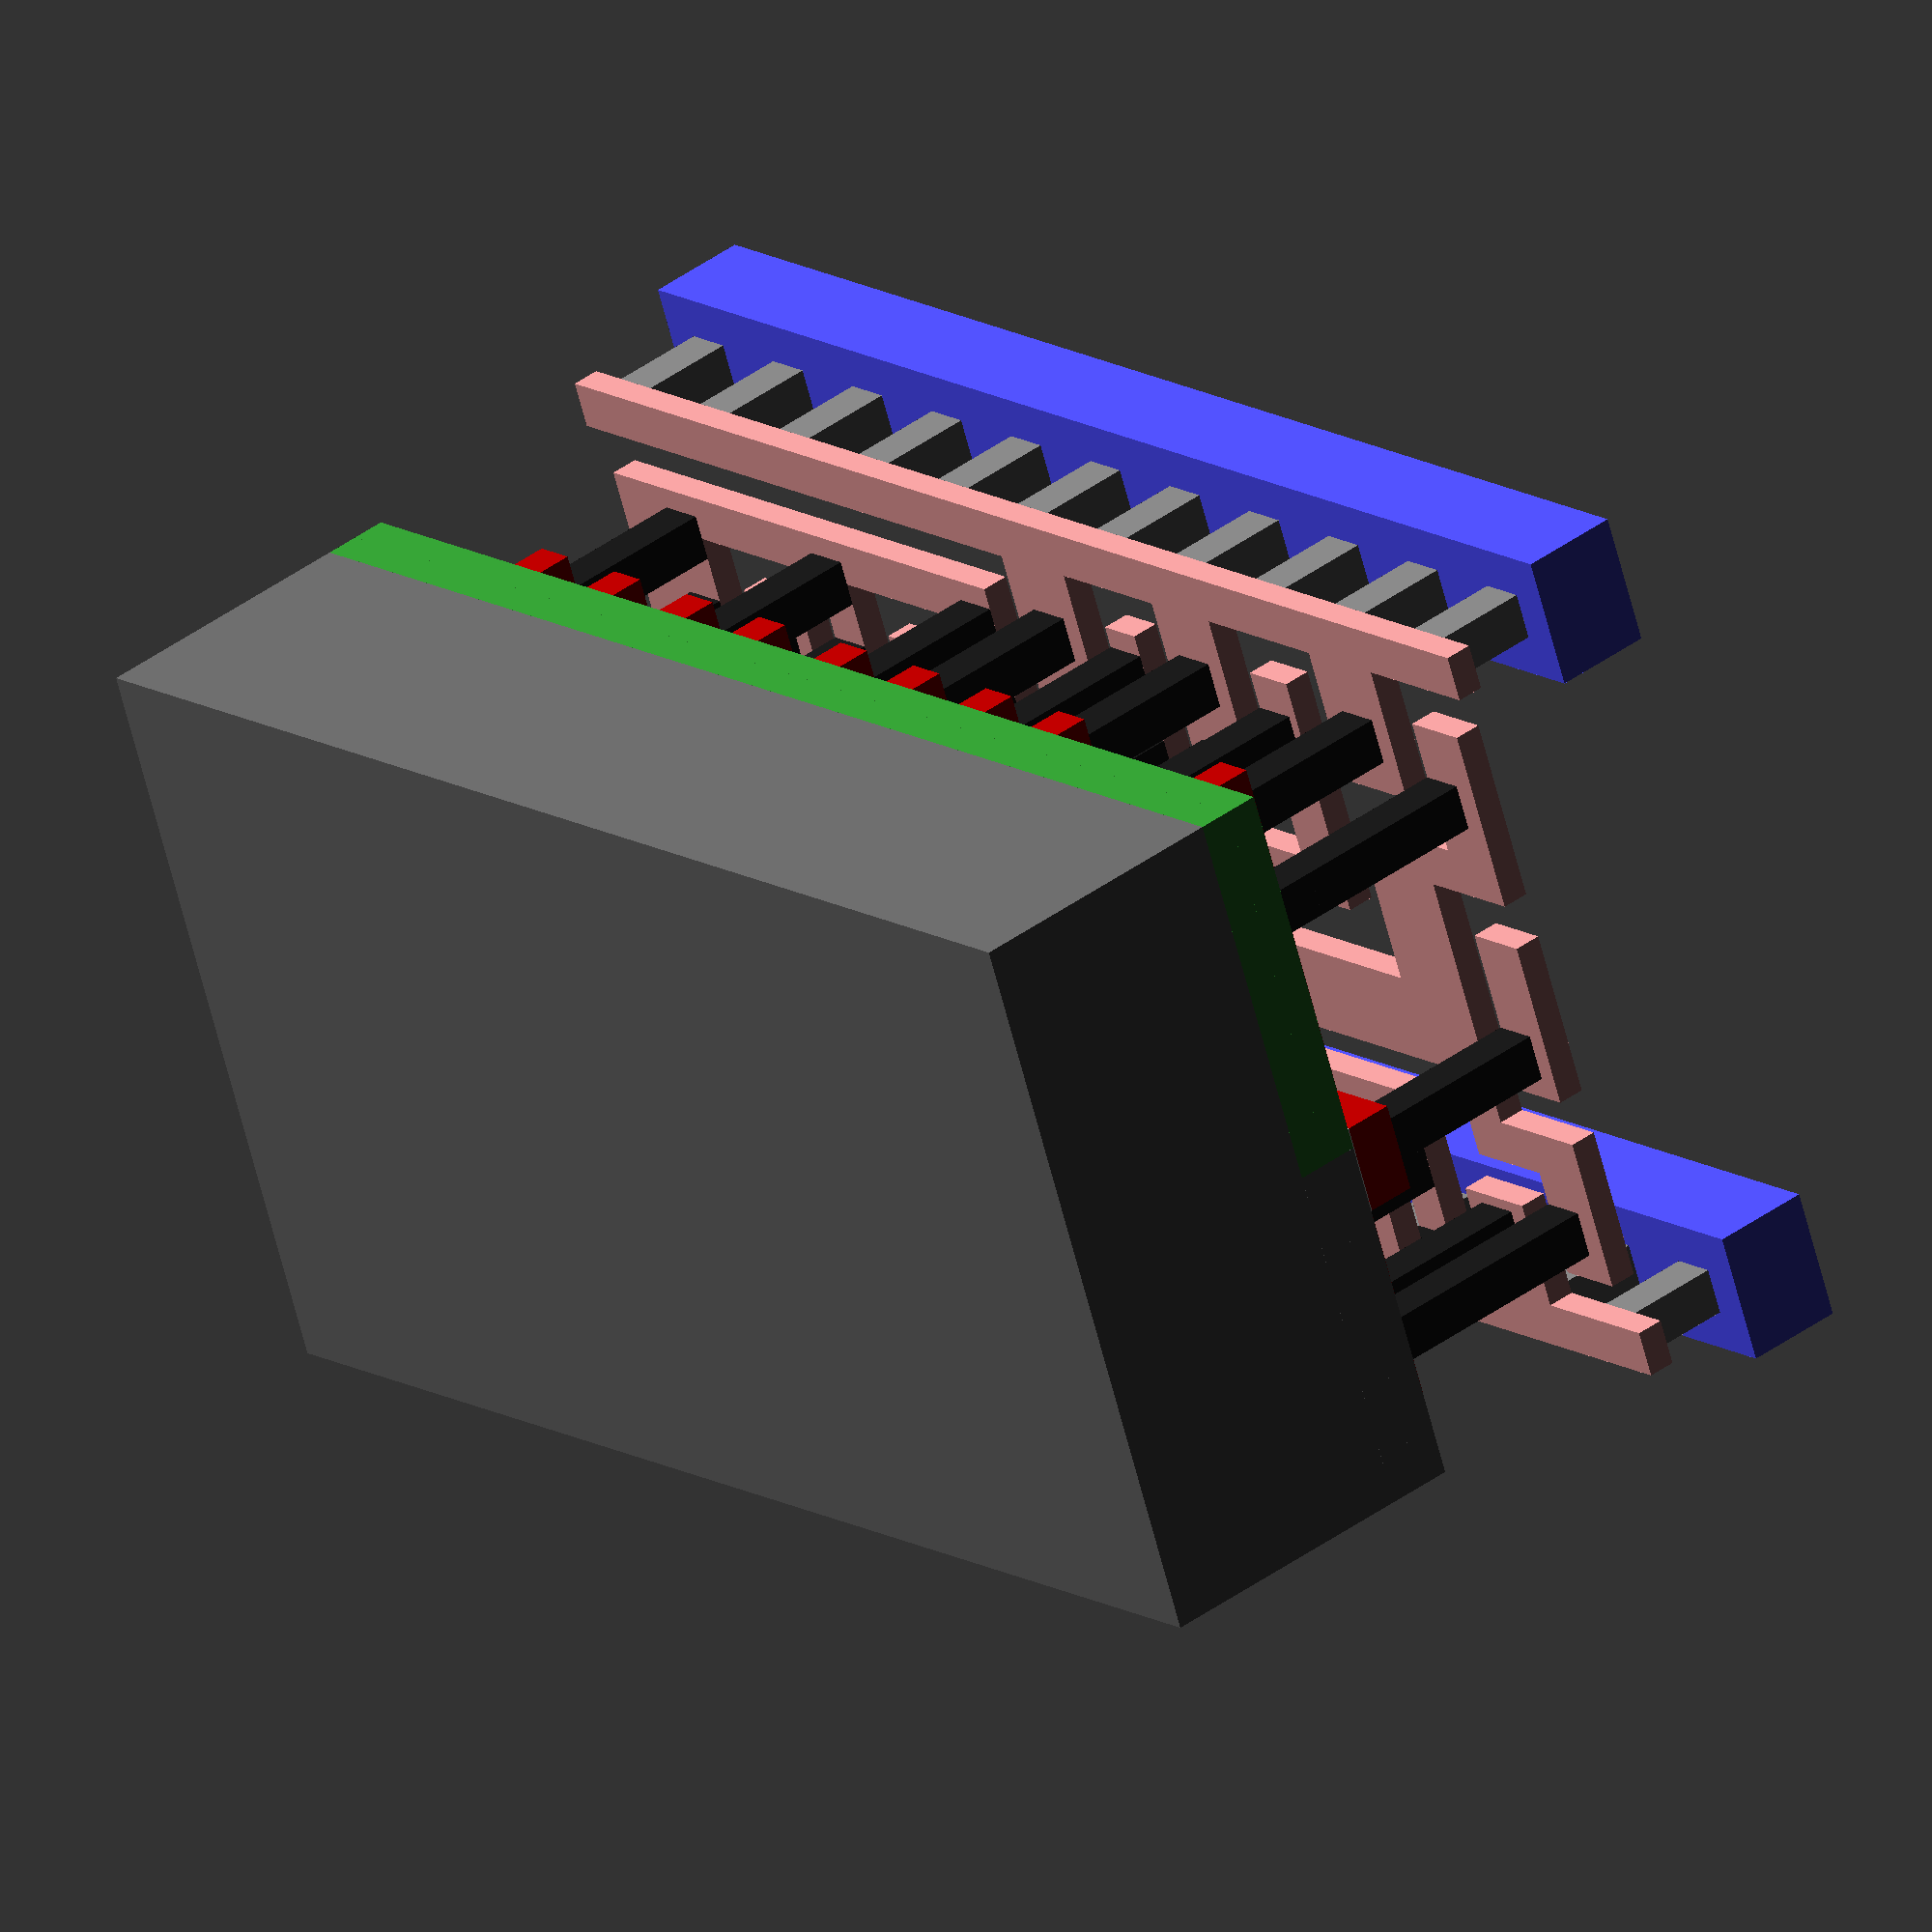
<openscad>
// Generated by SolidPython 0.4.2 on 2020-09-29 23:20:51
//!OpenSCAD

scale(v = 0.0100000000) {
	translate(v = [-2530, -1360, 0]) {
		union() {
			color(c = [0.4000000000, 0.4000000000, 0.4000000000]) {
				translate(v = [0, 0, 0]) {
					linear_extrude(height = 1000.0000000000) {
						polygon(paths = [[0, 1, 2, 3]], points = [[0, 0], [0, 2720], [5060, 2720], [5060, 0]]);
					}
				}
			}
			color(c = [0.2000000000, 0.6000000000, 0.2000000000]) {
				translate(v = [0, 0, 1000.0000000000]) {
					linear_extrude(height = 120.0000000000) {
						polygon(paths = [[0, 1, 2, 3]], points = [[0, 1305], [0, 2720], [5060, 2720], [5060, 1305]]);
					}
				}
			}
			color(c = [0.4000000000, 0.4000000000, 0.4000000000]) {
				translate(v = [0, 0, 1000.0000000000]) {
					linear_extrude(height = 120.0000000000) {
						polygon(paths = [[0, 1, 2, 3]], points = [[0, 0], [0, 1305], [5060, 1305], [5060, 0]]);
					}
				}
			}
			color(c = [0.9000000000, 0.6000000000, 0.6000000000]) {
				translate(v = [0, 0, 1120.0000000000]) {
					linear_extrude(height = 120.0000000000) {
						polygon(paths = [[0, 1, 2, 3]], points = [[135, 1485], [135, 2485], [395, 2485], [395, 1485]]);
					}
				}
			}
			color(c = [0.9000000000, 0.6000000000, 0.6000000000]) {
				translate(v = [0, 0, 1120.0000000000]) {
					linear_extrude(height = 120.0000000000) {
						polygon(paths = [[0, 1, 2, 3]], points = [[545, 1485], [545, 2485], [805, 2485], [805, 1485]]);
					}
				}
			}
			color(c = [0.9000000000, 0.6000000000, 0.6000000000]) {
				translate(v = [0, 0, 1120.0000000000]) {
					linear_extrude(height = 120.0000000000) {
						polygon(paths = [[0, 1, 2, 3]], points = [[1075, 1545], [1075, 2485], [1335, 2485], [1335, 1545]]);
					}
				}
			}
			color(c = [0.9000000000, 0.6000000000, 0.6000000000]) {
				translate(v = [0, 0, 1120.0000000000]) {
					linear_extrude(height = 120.0000000000) {
						polygon(paths = [[0, 1, 2, 3]], points = [[1485, 1545], [1485, 2485], [1755, 2485], [1755, 1545]]);
					}
				}
			}
			color(c = [0.9000000000, 0.6000000000, 0.6000000000]) {
				translate(v = [0, 0, 1120.0000000000]) {
					linear_extrude(height = 120.0000000000) {
						polygon(paths = [[0, 1, 2, 3]], points = [[1905, 1545], [1905, 2485], [2175, 2485], [2175, 1545]]);
					}
				}
			}
			color(c = [0.9000000000, 0.6000000000, 0.6000000000]) {
				translate(v = [0, 0, 1120.0000000000]) {
					linear_extrude(height = 120.0000000000) {
						polygon(paths = [[0, 1, 2, 3]], points = [[2325, 1545], [2325, 2485], [2595, 2485], [2595, 1545]]);
					}
				}
			}
			color(c = [0.9000000000, 0.6000000000, 0.6000000000]) {
				translate(v = [0, 0, 1120.0000000000]) {
					linear_extrude(height = 120.0000000000) {
						polygon(paths = [[0, 1, 2, 3, 4, 5]], points = [[2820, 1485], [2820, 1545], [2745, 1545], [2745, 2485], [3070, 2485], [3070, 1485]]);
					}
				}
			}
			color(c = [0.9000000000, 0.6000000000, 0.6000000000]) {
				translate(v = [0, 0, 1120.0000000000]) {
					linear_extrude(height = 120.0000000000) {
						polygon(paths = [[0, 1, 2, 3]], points = [[3220, 1485], [3220, 2485], [3490, 2485], [3490, 1485]]);
					}
				}
			}
			color(c = [0.9000000000, 0.6000000000, 0.6000000000]) {
				translate(v = [0, 0, 1120.0000000000]) {
					linear_extrude(height = 120.0000000000) {
						polygon(paths = [[0, 1, 2, 3]], points = [[3640, 1485], [3640, 2485], [3910, 2485], [3910, 1485]]);
					}
				}
			}
			color(c = [0.9000000000, 0.6000000000, 0.6000000000]) {
				translate(v = [0, 0, 1120.0000000000]) {
					linear_extrude(height = 120.0000000000) {
						polygon(paths = [[0, 1, 2, 3]], points = [[4060, 1485], [4060, 2485], [4330, 2485], [4330, 1485]]);
					}
				}
			}
			color(c = [0.9000000000, 0.6000000000, 0.6000000000]) {
				translate(v = [0, 0, 1120.0000000000]) {
					linear_extrude(height = 120.0000000000) {
						polygon(paths = [[0, 1, 2, 3]], points = [[4480, 1485], [4480, 2485], [4740, 2485], [4740, 1485]]);
					}
				}
			}
			color(c = [0.9000000000, 0.6000000000, 0.9000000000]) {
				translate(v = [0, 0, 1120.0000000000]) {
					linear_extrude(height = 120.0000000000) {
						polygon(paths = [[0, 1, 2, 3]], points = [[135, 235], [135, 885], [395, 885], [395, 235]]);
					}
				}
			}
			color(c = [0.9000000000, 0.6000000000, 0.9000000000]) {
				translate(v = [0, 0, 1120.0000000000]) {
					linear_extrude(height = 120.0000000000) {
						polygon(paths = [[0, 1, 2, 3]], points = [[545, 235], [545, 885], [815, 885], [815, 235]]);
					}
				}
			}
			color(c = [0.9000000000, 0.6000000000, 0.9000000000]) {
				translate(v = [0, 0, 1120.0000000000]) {
					linear_extrude(height = 120.0000000000) {
						polygon(paths = [[0, 1, 2, 3]], points = [[965, 235], [965, 885], [1255, 885], [1255, 235]]);
					}
				}
			}
			color(c = [0.9000000000, 0.6000000000, 0.9000000000]) {
				translate(v = [0, 0, 1120.0000000000]) {
					linear_extrude(height = 120.0000000000) {
						polygon(paths = [[0, 1, 2, 3]], points = [[1405, 235], [1405, 885], [1675, 885], [1675, 235]]);
					}
				}
			}
			color(c = [0.9000000000, 0.6000000000, 0.9000000000]) {
				translate(v = [0, 0, 1120.0000000000]) {
					linear_extrude(height = 120.0000000000) {
						polygon(paths = [[0, 1, 2, 3]], points = [[1825, 235], [1825, 885], [2095, 885], [2095, 235]]);
					}
				}
			}
			color(c = [0.9000000000, 0.6000000000, 0.9000000000]) {
				translate(v = [0, 0, 1120.0000000000]) {
					linear_extrude(height = 120.0000000000) {
						polygon(paths = [[0, 1, 2, 3]], points = [[2245, 235], [2245, 885], [2525, 885], [2525, 235]]);
					}
				}
			}
			color(c = [0.9000000000, 0.6000000000, 0.9000000000]) {
				translate(v = [0, 0, 1120.0000000000]) {
					linear_extrude(height = 120.0000000000) {
						polygon(paths = [[0, 1, 2, 3]], points = [[2810, 235], [2810, 885], [3070, 885], [3070, 235]]);
					}
				}
			}
			color(c = [0.9000000000, 0.6000000000, 0.9000000000]) {
				translate(v = [0, 0, 1120.0000000000]) {
					linear_extrude(height = 120.0000000000) {
						polygon(paths = [[0, 1, 2, 3]], points = [[3220, 235], [3220, 885], [3490, 885], [3490, 235]]);
					}
				}
			}
			color(c = [0.9000000000, 0.6000000000, 0.9000000000]) {
				translate(v = [0, 0, 1120.0000000000]) {
					linear_extrude(height = 120.0000000000) {
						polygon(paths = [[0, 1, 2, 3]], points = [[3640, 235], [3640, 885], [3910, 885], [3910, 235]]);
					}
				}
			}
			color(c = [0.9000000000, 0.6000000000, 0.9000000000]) {
				translate(v = [0, 0, 1120.0000000000]) {
					linear_extrude(height = 120.0000000000) {
						polygon(paths = [[0, 1, 2, 3]], points = [[4060, 235], [4060, 885], [4330, 885], [4330, 235]]);
					}
				}
			}
			color(c = [0.9000000000, 0.6000000000, 0.9000000000]) {
				translate(v = [0, 0, 1120.0000000000]) {
					linear_extrude(height = 120.0000000000) {
						polygon(paths = [[0, 1, 2, 3]], points = [[4480, 235], [4480, 885], [4760, 885], [4760, 235]]);
					}
				}
			}
			color(c = [0.2000000000, 0.6000000000, 0.2000000000]) {
				translate(v = [0, 0, 1120.0000000000]) {
					linear_extrude(height = 120.0000000000) {
						difference() {
							polygon(paths = [[0, 1, 2, 3]], points = [[0, 1305], [0, 2720], [5060, 2720], [5060, 1305]]);
							polygon(paths = [[0, 1, 2, 3]], points = [[135, 1485], [395, 1485], [395, 2485], [135, 2485]]);
							polygon(paths = [[0, 1, 2, 3]], points = [[545, 1485], [805, 1485], [805, 2485], [545, 2485]]);
							polygon(paths = [[0, 1, 2, 3]], points = [[3220, 1485], [3490, 1485], [3490, 2485], [3220, 2485]]);
							polygon(paths = [[0, 1, 2, 3]], points = [[3640, 1485], [3910, 1485], [3910, 2485], [3640, 2485]]);
							polygon(paths = [[0, 1, 2, 3]], points = [[4060, 1485], [4330, 1485], [4330, 2485], [4060, 2485]]);
							polygon(paths = [[0, 1, 2, 3]], points = [[4480, 1485], [4740, 1485], [4740, 2485], [4480, 2485]]);
							polygon(paths = [[0, 1, 2, 3]], points = [[1075, 1545], [1335, 1545], [1335, 2485], [1075, 2485]]);
							polygon(paths = [[0, 1, 2, 3]], points = [[1485, 1545], [1755, 1545], [1755, 2485], [1485, 2485]]);
							polygon(paths = [[0, 1, 2, 3]], points = [[1905, 1545], [2175, 1545], [2175, 2485], [1905, 2485]]);
							polygon(paths = [[0, 1, 2, 3]], points = [[2325, 1545], [2595, 1545], [2595, 2485], [2325, 2485]]);
							polygon(paths = [[0, 1, 2, 3, 4, 5]], points = [[2820, 1485], [3070, 1485], [3070, 2485], [2745, 2485], [2745, 1545], [2820, 1545]]);
						}
					}
				}
			}
			color(c = [0.4000000000, 0.4000000000, 0.4000000000]) {
				translate(v = [0, 0, 1120.0000000000]) {
					linear_extrude(height = 120.0000000000) {
						difference() {
							polygon(paths = [[0, 1, 2, 3]], points = [[0, 0], [0, 1305], [5060, 1305], [5060, 0]]);
							polygon(paths = [[0, 1, 2, 3]], points = [[135, 235], [395, 235], [395, 885], [135, 885]]);
							polygon(paths = [[0, 1, 2, 3]], points = [[545, 235], [815, 235], [815, 885], [545, 885]]);
							polygon(paths = [[0, 1, 2, 3]], points = [[965, 235], [1255, 235], [1255, 885], [965, 885]]);
							polygon(paths = [[0, 1, 2, 3]], points = [[1405, 235], [1675, 235], [1675, 885], [1405, 885]]);
							polygon(paths = [[0, 1, 2, 3]], points = [[1825, 235], [2095, 235], [2095, 885], [1825, 885]]);
							polygon(paths = [[0, 1, 2, 3]], points = [[2245, 235], [2525, 235], [2525, 885], [2245, 885]]);
							polygon(paths = [[0, 1, 2, 3]], points = [[2810, 235], [3070, 235], [3070, 885], [2810, 885]]);
							polygon(paths = [[0, 1, 2, 3]], points = [[3220, 235], [3490, 235], [3490, 885], [3220, 885]]);
							polygon(paths = [[0, 1, 2, 3]], points = [[3640, 235], [3910, 235], [3910, 885], [3640, 885]]);
							polygon(paths = [[0, 1, 2, 3]], points = [[4060, 235], [4330, 235], [4330, 885], [4060, 885]]);
							polygon(paths = [[0, 1, 2, 3]], points = [[4480, 235], [4760, 235], [4760, 885], [4480, 885]]);
						}
					}
				}
			}
			color(c = [0.1000000000, 0.1000000000, 0.1000000000]) {
				translate(v = [0, 0, 1240.0000000000]) {
					linear_extrude(height = 70.0000000000) {
						polygon(paths = [[0, 1, 2, 3]], points = [[595, 275], [595, 445], [765, 445], [765, 275]]);
					}
				}
			}
			color(c = [0.1000000000, 0.1000000000, 0.1000000000]) {
				translate(v = [0, 0, 1240.0000000000]) {
					linear_extrude(height = 70.0000000000) {
						polygon(paths = [[0, 1, 2, 3]], points = [[1455, 275], [1455, 445], [1625, 445], [1625, 275]]);
					}
				}
			}
			color(c = [0.1000000000, 0.1000000000, 0.1000000000]) {
				translate(v = [0, 0, 1240.0000000000]) {
					linear_extrude(height = 70.0000000000) {
						polygon(paths = [[0, 1, 2, 3]], points = [[2295, 275], [2295, 445], [2465, 445], [2465, 275]]);
					}
				}
			}
			color(c = [0.1000000000, 0.1000000000, 0.1000000000]) {
				translate(v = [0, 0, 1240.0000000000]) {
					linear_extrude(height = 70.0000000000) {
						polygon(paths = [[0, 1, 2, 3]], points = [[3690, 275], [3690, 445], [3860, 445], [3860, 275]]);
					}
				}
			}
			color(c = [0.1000000000, 0.1000000000, 0.1000000000]) {
				translate(v = [0, 0, 1240.0000000000]) {
					linear_extrude(height = 70.0000000000) {
						polygon(paths = [[0, 1, 2, 3]], points = [[4530, 275], [4530, 445], [4700, 445], [4700, 275]]);
					}
				}
			}
			color(c = [0.1000000000, 0.1000000000, 0.1000000000]) {
				translate(v = [0, 0, 1240.0000000000]) {
					linear_extrude(height = 70.0000000000) {
						polygon(paths = [[0, 1, 2, 3]], points = [[175, 360], [175, 530], [345, 530], [345, 360]]);
					}
				}
			}
			color(c = [0.1000000000, 0.1000000000, 0.1000000000]) {
				translate(v = [0, 0, 1240.0000000000]) {
					linear_extrude(height = 70.0000000000) {
						polygon(paths = [[0, 1, 2, 3]], points = [[1035, 450], [1035, 620], [1205, 620], [1205, 450]]);
					}
				}
			}
			color(c = [0.1000000000, 0.1000000000, 0.1000000000]) {
				translate(v = [0, 0, 1240.0000000000]) {
					linear_extrude(height = 70.0000000000) {
						polygon(paths = [[0, 1, 2, 3]], points = [[1875, 450], [1875, 620], [2045, 620], [2045, 450]]);
					}
				}
			}
			color(c = [0.1000000000, 0.1000000000, 0.1000000000]) {
				translate(v = [0, 0, 1240.0000000000]) {
					linear_extrude(height = 70.0000000000) {
						polygon(paths = [[0, 1, 2, 3]], points = [[2850, 450], [2850, 620], [3020, 620], [3020, 450]]);
					}
				}
			}
			color(c = [0.1000000000, 0.1000000000, 0.1000000000]) {
				translate(v = [0, 0, 1240.0000000000]) {
					linear_extrude(height = 70.0000000000) {
						polygon(paths = [[0, 1, 2, 3]], points = [[3270, 675], [3270, 845], [3440, 845], [3440, 675]]);
					}
				}
			}
			color(c = [0.1000000000, 0.1000000000, 0.1000000000]) {
				translate(v = [0, 0, 1240.0000000000]) {
					linear_extrude(height = 70.0000000000) {
						polygon(paths = [[0, 1, 2, 3]], points = [[4110, 675], [4110, 845], [4280, 845], [4280, 675]]);
					}
				}
			}
			color(c = [0.1000000000, 0.1000000000, 0.1000000000]) {
				translate(v = [0, 0, 1240.0000000000]) {
					linear_extrude(height = 70.0000000000) {
						polygon(paths = [[0, 1, 2, 3]], points = [[3270, 1525], [3270, 1695], [3440, 1695], [3440, 1525]]);
					}
				}
			}
			color(c = [0.1000000000, 0.1000000000, 0.1000000000]) {
				translate(v = [0, 0, 1240.0000000000]) {
					linear_extrude(height = 70.0000000000) {
						polygon(paths = [[0, 1, 2, 3]], points = [[4110, 1525], [4110, 1695], [4280, 1695], [4280, 1525]]);
					}
				}
			}
			color(c = [0.1000000000, 0.1000000000, 0.1000000000]) {
				translate(v = [0, 0, 1240.0000000000]) {
					linear_extrude(height = 70.0000000000) {
						polygon(paths = [[0, 1, 2, 3]], points = [[3270, 1865], [3270, 2035], [3440, 2035], [3440, 1865]]);
					}
				}
			}
			color(c = [0.1000000000, 0.1000000000, 0.1000000000]) {
				translate(v = [0, 0, 1240.0000000000]) {
					linear_extrude(height = 70.0000000000) {
						polygon(paths = [[0, 1, 2, 3]], points = [[4110, 1865], [4110, 2035], [4280, 2035], [4280, 1865]]);
					}
				}
			}
			color(c = [0.1000000000, 0.1000000000, 0.1000000000]) {
				translate(v = [0, 0, 1240.0000000000]) {
					linear_extrude(height = 70.0000000000) {
						polygon(paths = [[0, 1, 2, 3]], points = [[1955, 1875], [1955, 2045], [2125, 2045], [2125, 1875]]);
					}
				}
			}
			color(c = [0.1000000000, 0.1000000000, 0.1000000000]) {
				translate(v = [0, 0, 1240.0000000000]) {
					linear_extrude(height = 70.0000000000) {
						polygon(paths = [[0, 1, 2, 3]], points = [[2825, 1875], [2825, 2045], [2995, 2045], [2995, 1875]]);
					}
				}
			}
			color(c = [0.1000000000, 0.1000000000, 0.1000000000]) {
				translate(v = [0, 0, 1240.0000000000]) {
					linear_extrude(height = 70.0000000000) {
						polygon(paths = [[0, 1, 2, 3]], points = [[3690, 1875], [3690, 2045], [3860, 2045], [3860, 1875]]);
					}
				}
			}
			color(c = [0.1000000000, 0.1000000000, 0.1000000000]) {
				translate(v = [0, 0, 1240.0000000000]) {
					linear_extrude(height = 70.0000000000) {
						polygon(paths = [[0, 1, 2, 3]], points = [[4530, 1875], [4530, 2045], [4700, 2045], [4700, 1875]]);
					}
				}
			}
			color(c = [0.1000000000, 0.1000000000, 0.1000000000]) {
				translate(v = [0, 0, 1240.0000000000]) {
					linear_extrude(height = 70.0000000000) {
						polygon(paths = [[0, 1, 2, 3]], points = [[1535, 1935], [1535, 2105], [1705, 2105], [1705, 1935]]);
					}
				}
			}
			color(c = [0.1000000000, 0.1000000000, 0.1000000000]) {
				translate(v = [0, 0, 1240.0000000000]) {
					linear_extrude(height = 70.0000000000) {
						polygon(paths = [[0, 1, 2, 3]], points = [[2375, 1935], [2375, 2105], [2545, 2105], [2545, 1935]]);
					}
				}
			}
			color(c = [0.1000000000, 0.1000000000, 0.1000000000]) {
				translate(v = [0, 0, 1240.0000000000]) {
					linear_extrude(height = 70.0000000000) {
						polygon(paths = [[0, 1, 2, 3]], points = [[175, 2080], [175, 2250], [345, 2250], [345, 2080]]);
					}
				}
			}
			color(c = [0.1000000000, 0.1000000000, 0.1000000000]) {
				translate(v = [0, 0, 1240.0000000000]) {
					linear_extrude(height = 70.0000000000) {
						polygon(paths = [[0, 1, 2, 3]], points = [[1115, 2155], [1115, 2325], [1285, 2325], [1285, 2155]]);
					}
				}
			}
			color(c = [0.1000000000, 0.1000000000, 0.1000000000]) {
				translate(v = [0, 0, 1240.0000000000]) {
					linear_extrude(height = 70.0000000000) {
						polygon(paths = [[0, 1, 2, 3]], points = [[1955, 2215], [1955, 2385], [2125, 2385], [2125, 2215]]);
					}
				}
			}
			color(c = [0.1000000000, 0.1000000000, 0.1000000000]) {
				translate(v = [0, 0, 1240.0000000000]) {
					linear_extrude(height = 70.0000000000) {
						polygon(paths = [[0, 1, 2, 3]], points = [[2825, 2215], [2825, 2385], [2995, 2385], [2995, 2215]]);
					}
				}
			}
			color(c = [0.1000000000, 0.1000000000, 0.1000000000]) {
				translate(v = [0, 0, 1240.0000000000]) {
					linear_extrude(height = 70.0000000000) {
						polygon(paths = [[0, 1, 2, 3]], points = [[3690, 2215], [3690, 2385], [3860, 2385], [3860, 2215]]);
					}
				}
			}
			color(c = [0.1000000000, 0.1000000000, 0.1000000000]) {
				translate(v = [0, 0, 1240.0000000000]) {
					linear_extrude(height = 70.0000000000) {
						polygon(paths = [[0, 1, 2, 3]], points = [[4530, 2215], [4530, 2385], [4700, 2385], [4700, 2215]]);
					}
				}
			}
			color(c = [0.1000000000, 0.1000000000, 0.1000000000]) {
				translate(v = [0, 0, 1240.0000000000]) {
					linear_extrude(height = 70.0000000000) {
						polygon(paths = [[0, 1, 2, 3]], points = [[595, 2255], [595, 2425], [765, 2425], [765, 2255]]);
					}
				}
			}
			color(c = [0.1000000000, 0.1000000000, 0.1000000000]) {
				translate(v = [0, 0, 1240.0000000000]) {
					linear_extrude(height = 70.0000000000) {
						polygon(paths = [[0, 1, 2, 3]], points = [[1535, 2275], [1535, 2445], [1705, 2445], [1705, 2275]]);
					}
				}
			}
			color(c = [0.1000000000, 0.1000000000, 0.1000000000]) {
				translate(v = [0, 0, 1240.0000000000]) {
					linear_extrude(height = 70.0000000000) {
						polygon(paths = [[0, 1, 2, 3]], points = [[2375, 2275], [2375, 2445], [2545, 2445], [2545, 2275]]);
					}
				}
			}
			color(c = [1.0000000000, 1.0000000000, 1.0000000000]) {
				translate(v = [0, 0, 1240.0000000000]) {
					linear_extrude(height = 70.0000000000) {
						polygon(paths = [[0, 1, 2, 3, 4, 5, 6, 7, 8, 9, 10, 11, 12, 13, 14, 15, 16, 17, 18, 19, 20, 21, 22, 23, 24, 25]], points = [[395, 105], [395, 995], [105, 995], [105, 1325], [395, 1325], [395, 2615], [545, 2615], [545, 1110], [2245, 1110], [2245, 105], [2095, 105], [2095, 960], [1825, 960], [1825, 105], [1675, 105], [1675, 960], [1405, 960], [1405, 105], [1255, 105], [1255, 960], [965, 960], [965, 105], [815, 105], [815, 960], [545, 960], [545, 105]]);
					}
				}
			}
			color(c = [1.0000000000, 1.0000000000, 1.0000000000]) {
				translate(v = [0, 0, 1240.0000000000]) {
					linear_extrude(height = 70.0000000000) {
						polygon(paths = [[0, 1, 2, 3, 4, 5, 6, 7, 8, 9, 10, 11, 12, 13, 14, 15, 16, 17]], points = [[2475, 995], [2475, 1320], [1335, 1320], [1335, 2615], [1485, 2615], [1485, 1470], [1755, 1470], [1755, 2615], [1905, 2615], [1905, 1470], [2175, 1470], [2175, 2615], [2325, 2615], [2325, 1470], [2595, 1470], [2595, 2615], [2745, 2615], [2745, 995]]);
					}
				}
			}
			color(c = [1.0000000000, 1.0000000000, 1.0000000000]) {
				translate(v = [0, 0, 1240.0000000000]) {
					linear_extrude(height = 70.0000000000) {
						polygon(paths = [[0, 1, 2, 3, 4, 5, 6, 7, 8, 9, 10, 11, 12, 13, 14, 15, 16, 17, 18, 19, 20, 21, 22, 23, 24, 25, 26, 27, 28, 29, 30, 31]], points = [[3070, 105], [3070, 2615], [3220, 2615], [3220, 1325], [3490, 1325], [3490, 2615], [3640, 2615], [3640, 1295], [3910, 1295], [3910, 2615], [4060, 2615], [4060, 1295], [4330, 1295], [4330, 2615], [4480, 2615], [4480, 1305], [4750, 1305], [4750, 1015], [4480, 1015], [4480, 105], [4330, 105], [4330, 1025], [4060, 1025], [4060, 105], [3910, 105], [3910, 1025], [3640, 1025], [3640, 105], [3490, 105], [3490, 995], [3220, 995], [3220, 105]]);
					}
				}
			}
			color(c = [0.1000000000, 0.1000000000, 0.1000000000]) {
				translate(v = [0, 0, 1310.0000000000]) {
					linear_extrude(height = 180.0000000000) {
						polygon(paths = [[0, 1, 2, 3]], points = [[595, 275], [595, 445], [765, 445], [765, 275]]);
					}
				}
			}
			color(c = [0.1000000000, 0.1000000000, 0.1000000000]) {
				translate(v = [0, 0, 1310.0000000000]) {
					linear_extrude(height = 180.0000000000) {
						polygon(paths = [[0, 1, 2, 3]], points = [[1455, 275], [1455, 445], [1625, 445], [1625, 275]]);
					}
				}
			}
			color(c = [0.1000000000, 0.1000000000, 0.1000000000]) {
				translate(v = [0, 0, 1310.0000000000]) {
					linear_extrude(height = 180.0000000000) {
						polygon(paths = [[0, 1, 2, 3]], points = [[2295, 275], [2295, 445], [2465, 445], [2465, 275]]);
					}
				}
			}
			color(c = [0.1000000000, 0.1000000000, 0.1000000000]) {
				translate(v = [0, 0, 1310.0000000000]) {
					linear_extrude(height = 180.0000000000) {
						polygon(paths = [[0, 1, 2, 3]], points = [[3690, 275], [3690, 445], [3860, 445], [3860, 275]]);
					}
				}
			}
			color(c = [0.1000000000, 0.1000000000, 0.1000000000]) {
				translate(v = [0, 0, 1310.0000000000]) {
					linear_extrude(height = 180.0000000000) {
						polygon(paths = [[0, 1, 2, 3]], points = [[4530, 275], [4530, 445], [4700, 445], [4700, 275]]);
					}
				}
			}
			color(c = [0.1000000000, 0.1000000000, 0.1000000000]) {
				translate(v = [0, 0, 1310.0000000000]) {
					linear_extrude(height = 180.0000000000) {
						polygon(paths = [[0, 1, 2, 3]], points = [[175, 360], [175, 530], [345, 530], [345, 360]]);
					}
				}
			}
			color(c = [0.1000000000, 0.1000000000, 0.1000000000]) {
				translate(v = [0, 0, 1310.0000000000]) {
					linear_extrude(height = 180.0000000000) {
						polygon(paths = [[0, 1, 2, 3]], points = [[1035, 450], [1035, 620], [1205, 620], [1205, 450]]);
					}
				}
			}
			color(c = [0.1000000000, 0.1000000000, 0.1000000000]) {
				translate(v = [0, 0, 1310.0000000000]) {
					linear_extrude(height = 180.0000000000) {
						polygon(paths = [[0, 1, 2, 3]], points = [[1875, 450], [1875, 620], [2045, 620], [2045, 450]]);
					}
				}
			}
			color(c = [0.1000000000, 0.1000000000, 0.1000000000]) {
				translate(v = [0, 0, 1310.0000000000]) {
					linear_extrude(height = 180.0000000000) {
						polygon(paths = [[0, 1, 2, 3]], points = [[2850, 450], [2850, 620], [3020, 620], [3020, 450]]);
					}
				}
			}
			color(c = [0.1000000000, 0.1000000000, 0.1000000000]) {
				translate(v = [0, 0, 1310.0000000000]) {
					linear_extrude(height = 180.0000000000) {
						polygon(paths = [[0, 1, 2, 3]], points = [[3270, 675], [3270, 845], [3440, 845], [3440, 675]]);
					}
				}
			}
			color(c = [0.1000000000, 0.1000000000, 0.1000000000]) {
				translate(v = [0, 0, 1310.0000000000]) {
					linear_extrude(height = 180.0000000000) {
						polygon(paths = [[0, 1, 2, 3]], points = [[4110, 675], [4110, 845], [4280, 845], [4280, 675]]);
					}
				}
			}
			color(c = [0.1000000000, 0.1000000000, 0.1000000000]) {
				translate(v = [0, 0, 1310.0000000000]) {
					linear_extrude(height = 180.0000000000) {
						polygon(paths = [[0, 1, 2, 3]], points = [[3270, 1525], [3270, 1695], [3440, 1695], [3440, 1525]]);
					}
				}
			}
			color(c = [0.1000000000, 0.1000000000, 0.1000000000]) {
				translate(v = [0, 0, 1310.0000000000]) {
					linear_extrude(height = 180.0000000000) {
						polygon(paths = [[0, 1, 2, 3]], points = [[4110, 1525], [4110, 1695], [4280, 1695], [4280, 1525]]);
					}
				}
			}
			color(c = [0.1000000000, 0.1000000000, 0.1000000000]) {
				translate(v = [0, 0, 1310.0000000000]) {
					linear_extrude(height = 180.0000000000) {
						polygon(paths = [[0, 1, 2, 3]], points = [[3270, 1865], [3270, 2035], [3440, 2035], [3440, 1865]]);
					}
				}
			}
			color(c = [0.1000000000, 0.1000000000, 0.1000000000]) {
				translate(v = [0, 0, 1310.0000000000]) {
					linear_extrude(height = 180.0000000000) {
						polygon(paths = [[0, 1, 2, 3]], points = [[4110, 1865], [4110, 2035], [4280, 2035], [4280, 1865]]);
					}
				}
			}
			color(c = [0.1000000000, 0.1000000000, 0.1000000000]) {
				translate(v = [0, 0, 1310.0000000000]) {
					linear_extrude(height = 180.0000000000) {
						polygon(paths = [[0, 1, 2, 3]], points = [[1955, 1875], [1955, 2045], [2125, 2045], [2125, 1875]]);
					}
				}
			}
			color(c = [0.1000000000, 0.1000000000, 0.1000000000]) {
				translate(v = [0, 0, 1310.0000000000]) {
					linear_extrude(height = 180.0000000000) {
						polygon(paths = [[0, 1, 2, 3]], points = [[2825, 1875], [2825, 2045], [2995, 2045], [2995, 1875]]);
					}
				}
			}
			color(c = [0.1000000000, 0.1000000000, 0.1000000000]) {
				translate(v = [0, 0, 1310.0000000000]) {
					linear_extrude(height = 180.0000000000) {
						polygon(paths = [[0, 1, 2, 3]], points = [[3690, 1875], [3690, 2045], [3860, 2045], [3860, 1875]]);
					}
				}
			}
			color(c = [0.1000000000, 0.1000000000, 0.1000000000]) {
				translate(v = [0, 0, 1310.0000000000]) {
					linear_extrude(height = 180.0000000000) {
						polygon(paths = [[0, 1, 2, 3]], points = [[4530, 1875], [4530, 2045], [4700, 2045], [4700, 1875]]);
					}
				}
			}
			color(c = [0.1000000000, 0.1000000000, 0.1000000000]) {
				translate(v = [0, 0, 1310.0000000000]) {
					linear_extrude(height = 180.0000000000) {
						polygon(paths = [[0, 1, 2, 3]], points = [[1535, 1935], [1535, 2105], [1705, 2105], [1705, 1935]]);
					}
				}
			}
			color(c = [0.1000000000, 0.1000000000, 0.1000000000]) {
				translate(v = [0, 0, 1310.0000000000]) {
					linear_extrude(height = 180.0000000000) {
						polygon(paths = [[0, 1, 2, 3]], points = [[2375, 1935], [2375, 2105], [2545, 2105], [2545, 1935]]);
					}
				}
			}
			color(c = [0.1000000000, 0.1000000000, 0.1000000000]) {
				translate(v = [0, 0, 1310.0000000000]) {
					linear_extrude(height = 180.0000000000) {
						polygon(paths = [[0, 1, 2, 3]], points = [[175, 2080], [175, 2250], [345, 2250], [345, 2080]]);
					}
				}
			}
			color(c = [0.1000000000, 0.1000000000, 0.1000000000]) {
				translate(v = [0, 0, 1310.0000000000]) {
					linear_extrude(height = 180.0000000000) {
						polygon(paths = [[0, 1, 2, 3]], points = [[1115, 2155], [1115, 2325], [1285, 2325], [1285, 2155]]);
					}
				}
			}
			color(c = [0.1000000000, 0.1000000000, 0.1000000000]) {
				translate(v = [0, 0, 1310.0000000000]) {
					linear_extrude(height = 180.0000000000) {
						polygon(paths = [[0, 1, 2, 3]], points = [[1955, 2215], [1955, 2385], [2125, 2385], [2125, 2215]]);
					}
				}
			}
			color(c = [0.1000000000, 0.1000000000, 0.1000000000]) {
				translate(v = [0, 0, 1310.0000000000]) {
					linear_extrude(height = 180.0000000000) {
						polygon(paths = [[0, 1, 2, 3]], points = [[2825, 2215], [2825, 2385], [2995, 2385], [2995, 2215]]);
					}
				}
			}
			color(c = [0.1000000000, 0.1000000000, 0.1000000000]) {
				translate(v = [0, 0, 1310.0000000000]) {
					linear_extrude(height = 180.0000000000) {
						polygon(paths = [[0, 1, 2, 3]], points = [[3690, 2215], [3690, 2385], [3860, 2385], [3860, 2215]]);
					}
				}
			}
			color(c = [0.1000000000, 0.1000000000, 0.1000000000]) {
				translate(v = [0, 0, 1310.0000000000]) {
					linear_extrude(height = 180.0000000000) {
						polygon(paths = [[0, 1, 2, 3]], points = [[4530, 2215], [4530, 2385], [4700, 2385], [4700, 2215]]);
					}
				}
			}
			color(c = [0.1000000000, 0.1000000000, 0.1000000000]) {
				translate(v = [0, 0, 1310.0000000000]) {
					linear_extrude(height = 180.0000000000) {
						polygon(paths = [[0, 1, 2, 3]], points = [[595, 2255], [595, 2425], [765, 2425], [765, 2255]]);
					}
				}
			}
			color(c = [0.1000000000, 0.1000000000, 0.1000000000]) {
				translate(v = [0, 0, 1310.0000000000]) {
					linear_extrude(height = 180.0000000000) {
						polygon(paths = [[0, 1, 2, 3]], points = [[1535, 2275], [1535, 2445], [1705, 2445], [1705, 2275]]);
					}
				}
			}
			color(c = [0.1000000000, 0.1000000000, 0.1000000000]) {
				translate(v = [0, 0, 1310.0000000000]) {
					linear_extrude(height = 180.0000000000) {
						polygon(paths = [[0, 1, 2, 3]], points = [[2375, 2275], [2375, 2445], [2545, 2445], [2545, 2275]]);
					}
				}
			}
			color(c = [0.7000000000, 0, 0]) {
				translate(v = [0, 0, 1310.0000000000]) {
					linear_extrude(height = 180.0000000000) {
						polygon(paths = [[0, 1, 2, 3, 4, 5, 6, 7, 8, 9, 10, 11, 12, 13, 14, 15, 16, 17, 18, 19, 20, 21, 22, 23, 24, 25]], points = [[395, 105], [395, 995], [105, 995], [105, 1325], [395, 1325], [395, 2615], [545, 2615], [545, 1110], [2245, 1110], [2245, 105], [2095, 105], [2095, 960], [1825, 960], [1825, 105], [1675, 105], [1675, 960], [1405, 960], [1405, 105], [1255, 105], [1255, 960], [965, 960], [965, 105], [815, 105], [815, 960], [545, 960], [545, 105]]);
					}
				}
			}
			color(c = [0.7000000000, 0, 0]) {
				translate(v = [0, 0, 1310.0000000000]) {
					linear_extrude(height = 180.0000000000) {
						polygon(paths = [[0, 1, 2, 3, 4, 5, 6, 7, 8, 9, 10, 11, 12, 13, 14, 15, 16, 17]], points = [[2475, 995], [2475, 1320], [1335, 1320], [1335, 2615], [1485, 2615], [1485, 1470], [1755, 1470], [1755, 2615], [1905, 2615], [1905, 1470], [2175, 1470], [2175, 2615], [2325, 2615], [2325, 1470], [2595, 1470], [2595, 2615], [2745, 2615], [2745, 995]]);
					}
				}
			}
			color(c = [0.7000000000, 0, 0]) {
				translate(v = [0, 0, 1310.0000000000]) {
					linear_extrude(height = 180.0000000000) {
						polygon(paths = [[0, 1, 2, 3, 4, 5, 6, 7, 8, 9, 10, 11, 12, 13, 14, 15, 16, 17, 18, 19, 20, 21, 22, 23, 24, 25, 26, 27, 28, 29, 30, 31]], points = [[3070, 105], [3070, 2615], [3220, 2615], [3220, 1325], [3490, 1325], [3490, 2615], [3640, 2615], [3640, 1295], [3910, 1295], [3910, 2615], [4060, 2615], [4060, 1295], [4330, 1295], [4330, 2615], [4480, 2615], [4480, 1305], [4750, 1305], [4750, 1015], [4480, 1015], [4480, 105], [4330, 105], [4330, 1025], [4060, 1025], [4060, 105], [3910, 105], [3910, 1025], [3640, 1025], [3640, 105], [3490, 105], [3490, 995], [3220, 995], [3220, 105]]);
					}
				}
			}
			color(c = [0.1000000000, 0.1000000000, 0.1000000000]) {
				translate(v = [0, 0, 1490.0000000000]) {
					linear_extrude(height = 686.1000000000) {
						polygon(paths = [[0, 1, 2, 3]], points = [[595, 275], [595, 445], [765, 445], [765, 275]]);
					}
				}
			}
			color(c = [0.1000000000, 0.1000000000, 0.1000000000]) {
				translate(v = [0, 0, 1490.0000000000]) {
					linear_extrude(height = 686.1000000000) {
						polygon(paths = [[0, 1, 2, 3]], points = [[1455, 275], [1455, 445], [1625, 445], [1625, 275]]);
					}
				}
			}
			color(c = [0.1000000000, 0.1000000000, 0.1000000000]) {
				translate(v = [0, 0, 1490.0000000000]) {
					linear_extrude(height = 686.1000000000) {
						polygon(paths = [[0, 1, 2, 3]], points = [[2295, 275], [2295, 445], [2465, 445], [2465, 275]]);
					}
				}
			}
			color(c = [0.1000000000, 0.1000000000, 0.1000000000]) {
				translate(v = [0, 0, 1490.0000000000]) {
					linear_extrude(height = 686.1000000000) {
						polygon(paths = [[0, 1, 2, 3]], points = [[3690, 275], [3690, 445], [3860, 445], [3860, 275]]);
					}
				}
			}
			color(c = [0.1000000000, 0.1000000000, 0.1000000000]) {
				translate(v = [0, 0, 1490.0000000000]) {
					linear_extrude(height = 686.1000000000) {
						polygon(paths = [[0, 1, 2, 3]], points = [[4530, 275], [4530, 445], [4700, 445], [4700, 275]]);
					}
				}
			}
			color(c = [0.1000000000, 0.1000000000, 0.1000000000]) {
				translate(v = [0, 0, 1490.0000000000]) {
					linear_extrude(height = 686.1000000000) {
						polygon(paths = [[0, 1, 2, 3]], points = [[175, 360], [175, 530], [345, 530], [345, 360]]);
					}
				}
			}
			color(c = [0.1000000000, 0.1000000000, 0.1000000000]) {
				translate(v = [0, 0, 1490.0000000000]) {
					linear_extrude(height = 686.1000000000) {
						polygon(paths = [[0, 1, 2, 3]], points = [[1035, 450], [1035, 620], [1205, 620], [1205, 450]]);
					}
				}
			}
			color(c = [0.1000000000, 0.1000000000, 0.1000000000]) {
				translate(v = [0, 0, 1490.0000000000]) {
					linear_extrude(height = 686.1000000000) {
						polygon(paths = [[0, 1, 2, 3]], points = [[1875, 450], [1875, 620], [2045, 620], [2045, 450]]);
					}
				}
			}
			color(c = [0.1000000000, 0.1000000000, 0.1000000000]) {
				translate(v = [0, 0, 1490.0000000000]) {
					linear_extrude(height = 686.1000000000) {
						polygon(paths = [[0, 1, 2, 3]], points = [[2850, 450], [2850, 620], [3020, 620], [3020, 450]]);
					}
				}
			}
			color(c = [0.1000000000, 0.1000000000, 0.1000000000]) {
				translate(v = [0, 0, 1490.0000000000]) {
					linear_extrude(height = 686.1000000000) {
						polygon(paths = [[0, 1, 2, 3]], points = [[3270, 675], [3270, 845], [3440, 845], [3440, 675]]);
					}
				}
			}
			color(c = [0.1000000000, 0.1000000000, 0.1000000000]) {
				translate(v = [0, 0, 1490.0000000000]) {
					linear_extrude(height = 686.1000000000) {
						polygon(paths = [[0, 1, 2, 3]], points = [[4110, 675], [4110, 845], [4280, 845], [4280, 675]]);
					}
				}
			}
			color(c = [0.1000000000, 0.1000000000, 0.1000000000]) {
				translate(v = [0, 0, 1490.0000000000]) {
					linear_extrude(height = 686.1000000000) {
						polygon(paths = [[0, 1, 2, 3]], points = [[160, 1075], [160, 1245], [330, 1245], [330, 1075]]);
					}
				}
			}
			color(c = [0.1000000000, 0.1000000000, 0.1000000000]) {
				translate(v = [0, 0, 1490.0000000000]) {
					linear_extrude(height = 686.1000000000) {
						polygon(paths = [[0, 1, 2, 3]], points = [[2525, 1075], [2525, 1245], [2695, 1245], [2695, 1075]]);
					}
				}
			}
			color(c = [0.1000000000, 0.1000000000, 0.1000000000]) {
				translate(v = [0, 0, 1490.0000000000]) {
					linear_extrude(height = 686.1000000000) {
						polygon(paths = [[0, 1, 2, 3]], points = [[3820, 1075], [3820, 1245], [3990, 1245], [3990, 1075]]);
					}
				}
			}
			color(c = [0.1000000000, 0.1000000000, 0.1000000000]) {
				translate(v = [0, 0, 1490.0000000000]) {
					linear_extrude(height = 686.1000000000) {
						polygon(paths = [[0, 1, 2, 3]], points = [[4160, 1075], [4160, 1245], [4330, 1245], [4330, 1075]]);
					}
				}
			}
			color(c = [0.1000000000, 0.1000000000, 0.1000000000]) {
				translate(v = [0, 0, 1490.0000000000]) {
					linear_extrude(height = 686.1000000000) {
						polygon(paths = [[0, 1, 2, 3]], points = [[4500, 1075], [4500, 1245], [4670, 1245], [4670, 1075]]);
					}
				}
			}
			color(c = [0.1000000000, 0.1000000000, 0.1000000000]) {
				translate(v = [0, 0, 1490.0000000000]) {
					linear_extrude(height = 686.1000000000) {
						polygon(paths = [[0, 1, 2, 3]], points = [[3270, 1525], [3270, 1695], [3440, 1695], [3440, 1525]]);
					}
				}
			}
			color(c = [0.1000000000, 0.1000000000, 0.1000000000]) {
				translate(v = [0, 0, 1490.0000000000]) {
					linear_extrude(height = 686.1000000000) {
						polygon(paths = [[0, 1, 2, 3]], points = [[4110, 1525], [4110, 1695], [4280, 1695], [4280, 1525]]);
					}
				}
			}
			color(c = [0.1000000000, 0.1000000000, 0.1000000000]) {
				translate(v = [0, 0, 1490.0000000000]) {
					linear_extrude(height = 686.1000000000) {
						polygon(paths = [[0, 1, 2, 3]], points = [[3270, 1865], [3270, 2035], [3440, 2035], [3440, 1865]]);
					}
				}
			}
			color(c = [0.1000000000, 0.1000000000, 0.1000000000]) {
				translate(v = [0, 0, 1490.0000000000]) {
					linear_extrude(height = 686.1000000000) {
						polygon(paths = [[0, 1, 2, 3]], points = [[4110, 1865], [4110, 2035], [4280, 2035], [4280, 1865]]);
					}
				}
			}
			color(c = [0.1000000000, 0.1000000000, 0.1000000000]) {
				translate(v = [0, 0, 1490.0000000000]) {
					linear_extrude(height = 686.1000000000) {
						polygon(paths = [[0, 1, 2, 3]], points = [[1955, 1875], [1955, 2045], [2125, 2045], [2125, 1875]]);
					}
				}
			}
			color(c = [0.1000000000, 0.1000000000, 0.1000000000]) {
				translate(v = [0, 0, 1490.0000000000]) {
					linear_extrude(height = 686.1000000000) {
						polygon(paths = [[0, 1, 2, 3]], points = [[2825, 1875], [2825, 2045], [2995, 2045], [2995, 1875]]);
					}
				}
			}
			color(c = [0.1000000000, 0.1000000000, 0.1000000000]) {
				translate(v = [0, 0, 1490.0000000000]) {
					linear_extrude(height = 686.1000000000) {
						polygon(paths = [[0, 1, 2, 3]], points = [[3690, 1875], [3690, 2045], [3860, 2045], [3860, 1875]]);
					}
				}
			}
			color(c = [0.1000000000, 0.1000000000, 0.1000000000]) {
				translate(v = [0, 0, 1490.0000000000]) {
					linear_extrude(height = 686.1000000000) {
						polygon(paths = [[0, 1, 2, 3]], points = [[4530, 1875], [4530, 2045], [4700, 2045], [4700, 1875]]);
					}
				}
			}
			color(c = [0.1000000000, 0.1000000000, 0.1000000000]) {
				translate(v = [0, 0, 1490.0000000000]) {
					linear_extrude(height = 686.1000000000) {
						polygon(paths = [[0, 1, 2, 3]], points = [[1535, 1935], [1535, 2105], [1705, 2105], [1705, 1935]]);
					}
				}
			}
			color(c = [0.1000000000, 0.1000000000, 0.1000000000]) {
				translate(v = [0, 0, 1490.0000000000]) {
					linear_extrude(height = 686.1000000000) {
						polygon(paths = [[0, 1, 2, 3]], points = [[2375, 1935], [2375, 2105], [2545, 2105], [2545, 1935]]);
					}
				}
			}
			color(c = [0.1000000000, 0.1000000000, 0.1000000000]) {
				translate(v = [0, 0, 1490.0000000000]) {
					linear_extrude(height = 686.1000000000) {
						polygon(paths = [[0, 1, 2, 3]], points = [[175, 2080], [175, 2250], [345, 2250], [345, 2080]]);
					}
				}
			}
			color(c = [0.1000000000, 0.1000000000, 0.1000000000]) {
				translate(v = [0, 0, 1490.0000000000]) {
					linear_extrude(height = 686.1000000000) {
						polygon(paths = [[0, 1, 2, 3]], points = [[1115, 2155], [1115, 2325], [1285, 2325], [1285, 2155]]);
					}
				}
			}
			color(c = [0.1000000000, 0.1000000000, 0.1000000000]) {
				translate(v = [0, 0, 1490.0000000000]) {
					linear_extrude(height = 686.1000000000) {
						polygon(paths = [[0, 1, 2, 3]], points = [[1955, 2215], [1955, 2385], [2125, 2385], [2125, 2215]]);
					}
				}
			}
			color(c = [0.1000000000, 0.1000000000, 0.1000000000]) {
				translate(v = [0, 0, 1490.0000000000]) {
					linear_extrude(height = 686.1000000000) {
						polygon(paths = [[0, 1, 2, 3]], points = [[2825, 2215], [2825, 2385], [2995, 2385], [2995, 2215]]);
					}
				}
			}
			color(c = [0.1000000000, 0.1000000000, 0.1000000000]) {
				translate(v = [0, 0, 1490.0000000000]) {
					linear_extrude(height = 686.1000000000) {
						polygon(paths = [[0, 1, 2, 3]], points = [[3690, 2215], [3690, 2385], [3860, 2385], [3860, 2215]]);
					}
				}
			}
			color(c = [0.1000000000, 0.1000000000, 0.1000000000]) {
				translate(v = [0, 0, 1490.0000000000]) {
					linear_extrude(height = 686.1000000000) {
						polygon(paths = [[0, 1, 2, 3]], points = [[4530, 2215], [4530, 2385], [4700, 2385], [4700, 2215]]);
					}
				}
			}
			color(c = [0.1000000000, 0.1000000000, 0.1000000000]) {
				translate(v = [0, 0, 1490.0000000000]) {
					linear_extrude(height = 686.1000000000) {
						polygon(paths = [[0, 1, 2, 3]], points = [[595, 2255], [595, 2425], [765, 2425], [765, 2255]]);
					}
				}
			}
			color(c = [0.1000000000, 0.1000000000, 0.1000000000]) {
				translate(v = [0, 0, 1490.0000000000]) {
					linear_extrude(height = 686.1000000000) {
						polygon(paths = [[0, 1, 2, 3]], points = [[1535, 2275], [1535, 2445], [1705, 2445], [1705, 2275]]);
					}
				}
			}
			color(c = [0.1000000000, 0.1000000000, 0.1000000000]) {
				translate(v = [0, 0, 1490.0000000000]) {
					linear_extrude(height = 686.1000000000) {
						polygon(paths = [[0, 1, 2, 3]], points = [[2375, 2275], [2375, 2445], [2545, 2445], [2545, 2275]]);
					}
				}
			}
			color(c = [0.9000000000, 0.6000000000, 0.6000000000]) {
				translate(v = [0, 0, 2176.1000000000]) {
					linear_extrude(height = 100.0000000000) {
						polygon(paths = [[0, 1, 2, 3, 4, 5, 6, 7, 8, 9, 10, 11, 12, 13, 14, 15]], points = [[0, -85], [0, 85], [515, 85], [515, 485], [845, 485], [845, 85], [1375, 85], [1375, 485], [1705, 485], [1705, 85], [2215, 85], [2215, 485], [2555, 485], [2555, 85], [5060, 85], [5060, -85]]);
					}
				}
			}
			color(c = [0.9000000000, 0.6000000000, 0.6000000000]) {
				translate(v = [0, 0, 2176.1000000000]) {
					linear_extrude(height = 100.0000000000) {
						polygon(paths = [[0, 1, 2, 3, 4, 5, 6, 7, 8, 9, 10, 11, 12, 13]], points = [[1035, 255], [1035, 825], [3020, 825], [3020, 465], [4975, 465], [4975, 255], [2735, 255], [2735, 655], [2045, 655], [2045, 255], [1875, 255], [1875, 655], [1205, 655], [1205, 255]]);
					}
				}
			}
			color(c = [0.9000000000, 0.6000000000, 0.6000000000]) {
				translate(v = [0, 0, 2176.1000000000]) {
					linear_extrude(height = 100.0000000000) {
						polygon(paths = [[0, 1, 2, 3]], points = [[3740, 1020], [3740, 1275], [4975, 1275], [4975, 1020]]);
					}
				}
			}
			color(c = [0.9000000000, 0.6000000000, 0.6000000000]) {
				translate(v = [0, 0, 2176.1000000000]) {
					linear_extrude(height = 100.0000000000) {
						polygon(paths = [[0, 1, 2, 3]], points = [[85, 995], [85, 1615], [330, 1615], [330, 995]]);
					}
				}
			}
			color(c = [0.9000000000, 0.6000000000, 0.6000000000]) {
				translate(v = [0, 0, 2176.1000000000]) {
					linear_extrude(height = 100.0000000000) {
						polygon(paths = [[0, 1, 2, 3, 4, 5, 6, 7, 8, 9, 10, 11]], points = [[3190, 635], [3190, 2125], [3520, 2125], [3520, 1615], [4030, 1615], [4030, 2125], [4360, 2125], [4360, 1445], [3570, 1445], [3570, 850], [4975, 850], [4975, 635]]);
					}
				}
			}
			color(c = [0.9000000000, 0.6000000000, 0.6000000000]) {
				translate(v = [0, 0, 2176.1000000000]) {
					linear_extrude(height = 100.0000000000) {
						polygon(paths = [[0, 1, 2, 3, 4, 5, 6, 7, 8, 9, 10, 11, 12, 13, 14, 15]], points = [[85, 255], [85, 825], [500, 825], [500, 1785], [85, 1785], [85, 2465], [345, 2465], [345, 1955], [875, 1955], [875, 1325], [3020, 1325], [3020, 995], [695, 995], [695, 655], [345, 655], [345, 255]]);
					}
				}
			}
			color(c = [0.9000000000, 0.6000000000, 0.6000000000]) {
				translate(v = [0, 0, 2176.1000000000]) {
					linear_extrude(height = 100.0000000000) {
						polygon(paths = [[0, 1, 2, 3, 4, 5, 6, 7, 8, 9, 10, 11, 12, 13, 14, 15, 16, 17, 18, 19]], points = [[4530, 1445], [4530, 2295], [3860, 2295], [3860, 1785], [3690, 1785], [3690, 2295], [2995, 2295], [2995, 1555], [1075, 1555], [1075, 2465], [1285, 2465], [1285, 1725], [1955, 1725], [1955, 2465], [2125, 2465], [2125, 1725], [2825, 1725], [2825, 2465], [4975, 2465], [4975, 1445]]);
					}
				}
			}
			color(c = [0.9000000000, 0.6000000000, 0.6000000000]) {
				translate(v = [0, 0, 2176.1000000000]) {
					linear_extrude(height = 100.0000000000) {
						polygon(paths = [[0, 1, 2, 3, 4, 5, 6, 7, 8, 9, 10, 11, 12, 13, 14, 15]], points = [[1455, 1895], [1455, 2635], [875, 2635], [875, 2125], [515, 2125], [515, 2635], [0, 2635], [0, 2805], [5060, 2805], [5060, 2635], [2655, 2635], [2655, 1895], [2295, 1895], [2295, 2635], [1785, 2635], [1785, 1895]]);
					}
				}
			}
			color(c = [0.5000000000, 0.5000000000, 0.5000000000]) {
				translate(v = [0, 0, 2276.1000000000]) {
					linear_extrude(height = 340.0000000000) {
						polygon(paths = [[0, 1, 2, 3]], points = [[145, -85], [145, 85], [315, 85], [315, -85]]);
					}
				}
			}
			color(c = [0.5000000000, 0.5000000000, 0.5000000000]) {
				translate(v = [0, 0, 2276.1000000000]) {
					linear_extrude(height = 340.0000000000) {
						polygon(paths = [[0, 1, 2, 3]], points = [[605, -85], [605, 85], [775, 85], [775, -85]]);
					}
				}
			}
			color(c = [0.5000000000, 0.5000000000, 0.5000000000]) {
				translate(v = [0, 0, 2276.1000000000]) {
					linear_extrude(height = 340.0000000000) {
						polygon(paths = [[0, 1, 2, 3]], points = [[1065, -85], [1065, 85], [1235, 85], [1235, -85]]);
					}
				}
			}
			color(c = [0.5000000000, 0.5000000000, 0.5000000000]) {
				translate(v = [0, 0, 2276.1000000000]) {
					linear_extrude(height = 340.0000000000) {
						polygon(paths = [[0, 1, 2, 3]], points = [[1525, -85], [1525, 85], [1695, 85], [1695, -85]]);
					}
				}
			}
			color(c = [0.5000000000, 0.5000000000, 0.5000000000]) {
				translate(v = [0, 0, 2276.1000000000]) {
					linear_extrude(height = 340.0000000000) {
						polygon(paths = [[0, 1, 2, 3]], points = [[1985, -85], [1985, 85], [2155, 85], [2155, -85]]);
					}
				}
			}
			color(c = [0.5000000000, 0.5000000000, 0.5000000000]) {
				translate(v = [0, 0, 2276.1000000000]) {
					linear_extrude(height = 340.0000000000) {
						polygon(paths = [[0, 1, 2, 3]], points = [[2445, -85], [2445, 85], [2615, 85], [2615, -85]]);
					}
				}
			}
			color(c = [0.5000000000, 0.5000000000, 0.5000000000]) {
				translate(v = [0, 0, 2276.1000000000]) {
					linear_extrude(height = 340.0000000000) {
						polygon(paths = [[0, 1, 2, 3]], points = [[2905, -85], [2905, 85], [3075, 85], [3075, -85]]);
					}
				}
			}
			color(c = [0.5000000000, 0.5000000000, 0.5000000000]) {
				translate(v = [0, 0, 2276.1000000000]) {
					linear_extrude(height = 340.0000000000) {
						polygon(paths = [[0, 1, 2, 3]], points = [[3365, -85], [3365, 85], [3535, 85], [3535, -85]]);
					}
				}
			}
			color(c = [0.5000000000, 0.5000000000, 0.5000000000]) {
				translate(v = [0, 0, 2276.1000000000]) {
					linear_extrude(height = 340.0000000000) {
						polygon(paths = [[0, 1, 2, 3]], points = [[3825, -85], [3825, 85], [3995, 85], [3995, -85]]);
					}
				}
			}
			color(c = [0.5000000000, 0.5000000000, 0.5000000000]) {
				translate(v = [0, 0, 2276.1000000000]) {
					linear_extrude(height = 340.0000000000) {
						polygon(paths = [[0, 1, 2, 3]], points = [[4285, -85], [4285, 85], [4455, 85], [4455, -85]]);
					}
				}
			}
			color(c = [0.5000000000, 0.5000000000, 0.5000000000]) {
				translate(v = [0, 0, 2276.1000000000]) {
					linear_extrude(height = 340.0000000000) {
						polygon(paths = [[0, 1, 2, 3]], points = [[4745, -85], [4745, 85], [4915, 85], [4915, -85]]);
					}
				}
			}
			color(c = [0.5000000000, 0.5000000000, 0.5000000000]) {
				translate(v = [0, 0, 2276.1000000000]) {
					linear_extrude(height = 340.0000000000) {
						polygon(paths = [[0, 1, 2, 3]], points = [[145, 2635], [145, 2805], [315, 2805], [315, 2635]]);
					}
				}
			}
			color(c = [0.5000000000, 0.5000000000, 0.5000000000]) {
				translate(v = [0, 0, 2276.1000000000]) {
					linear_extrude(height = 340.0000000000) {
						polygon(paths = [[0, 1, 2, 3]], points = [[605, 2635], [605, 2805], [775, 2805], [775, 2635]]);
					}
				}
			}
			color(c = [0.5000000000, 0.5000000000, 0.5000000000]) {
				translate(v = [0, 0, 2276.1000000000]) {
					linear_extrude(height = 340.0000000000) {
						polygon(paths = [[0, 1, 2, 3]], points = [[1065, 2635], [1065, 2805], [1235, 2805], [1235, 2635]]);
					}
				}
			}
			color(c = [0.5000000000, 0.5000000000, 0.5000000000]) {
				translate(v = [0, 0, 2276.1000000000]) {
					linear_extrude(height = 340.0000000000) {
						polygon(paths = [[0, 1, 2, 3]], points = [[1525, 2635], [1525, 2805], [1695, 2805], [1695, 2635]]);
					}
				}
			}
			color(c = [0.5000000000, 0.5000000000, 0.5000000000]) {
				translate(v = [0, 0, 2276.1000000000]) {
					linear_extrude(height = 340.0000000000) {
						polygon(paths = [[0, 1, 2, 3]], points = [[1985, 2635], [1985, 2805], [2155, 2805], [2155, 2635]]);
					}
				}
			}
			color(c = [0.5000000000, 0.5000000000, 0.5000000000]) {
				translate(v = [0, 0, 2276.1000000000]) {
					linear_extrude(height = 340.0000000000) {
						polygon(paths = [[0, 1, 2, 3]], points = [[2445, 2635], [2445, 2805], [2615, 2805], [2615, 2635]]);
					}
				}
			}
			color(c = [0.5000000000, 0.5000000000, 0.5000000000]) {
				translate(v = [0, 0, 2276.1000000000]) {
					linear_extrude(height = 340.0000000000) {
						polygon(paths = [[0, 1, 2, 3]], points = [[2905, 2635], [2905, 2805], [3075, 2805], [3075, 2635]]);
					}
				}
			}
			color(c = [0.5000000000, 0.5000000000, 0.5000000000]) {
				translate(v = [0, 0, 2276.1000000000]) {
					linear_extrude(height = 340.0000000000) {
						polygon(paths = [[0, 1, 2, 3]], points = [[3365, 2635], [3365, 2805], [3535, 2805], [3535, 2635]]);
					}
				}
			}
			color(c = [0.5000000000, 0.5000000000, 0.5000000000]) {
				translate(v = [0, 0, 2276.1000000000]) {
					linear_extrude(height = 340.0000000000) {
						polygon(paths = [[0, 1, 2, 3]], points = [[3825, 2635], [3825, 2805], [3995, 2805], [3995, 2635]]);
					}
				}
			}
			color(c = [0.5000000000, 0.5000000000, 0.5000000000]) {
				translate(v = [0, 0, 2276.1000000000]) {
					linear_extrude(height = 340.0000000000) {
						polygon(paths = [[0, 1, 2, 3]], points = [[4285, 2635], [4285, 2805], [4455, 2805], [4455, 2635]]);
					}
				}
			}
			color(c = [0.5000000000, 0.5000000000, 0.5000000000]) {
				translate(v = [0, 0, 2276.1000000000]) {
					linear_extrude(height = 340.0000000000) {
						polygon(paths = [[0, 1, 2, 3]], points = [[4745, 2635], [4745, 2805], [4915, 2805], [4915, 2635]]);
					}
				}
			}
			color(c = [0.3000000000, 0.3000000000, 1]) {
				translate(v = [0, 0, 2616.1000000000]) {
					linear_extrude(height = 360.0000000000) {
						polygon(paths = [[0, 1, 2, 3]], points = [[0, -240], [0, 240], [5060, 240], [5060, -240]]);
					}
				}
			}
			color(c = [0.3000000000, 0.3000000000, 1]) {
				translate(v = [0, 0, 2616.1000000000]) {
					linear_extrude(height = 360.0000000000) {
						polygon(paths = [[0, 1, 2, 3]], points = [[0, 2480], [0, 2960], [5060, 2960], [5060, 2480]]);
					}
				}
			}
		}
	}
}
</openscad>
<views>
elev=137.6 azim=202.2 roll=311.1 proj=o view=solid
</views>
